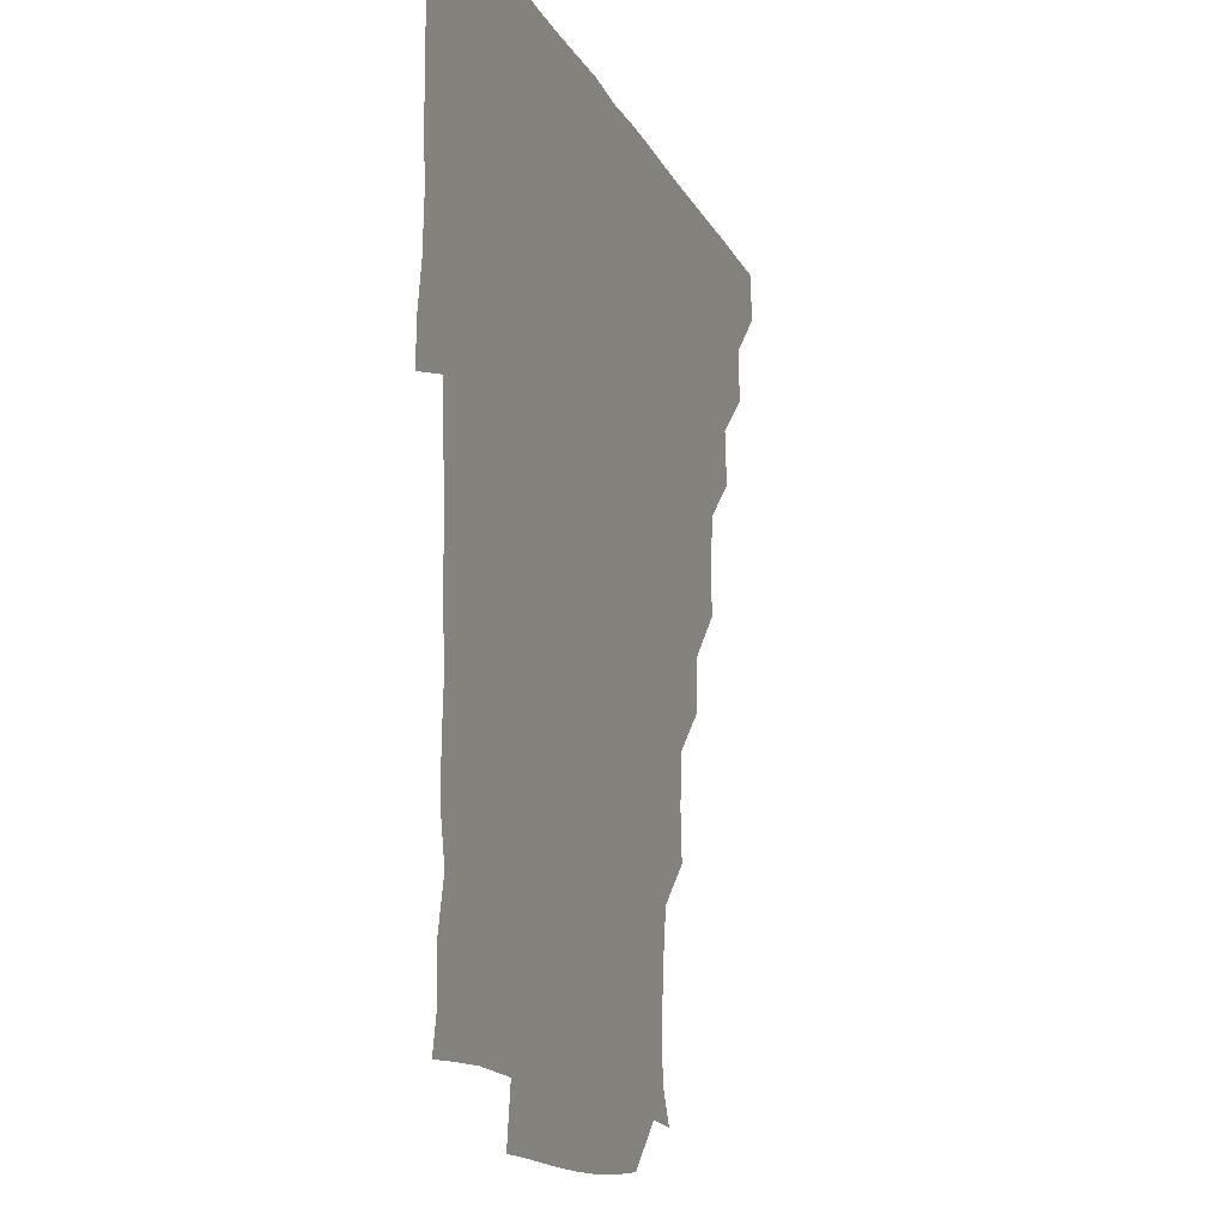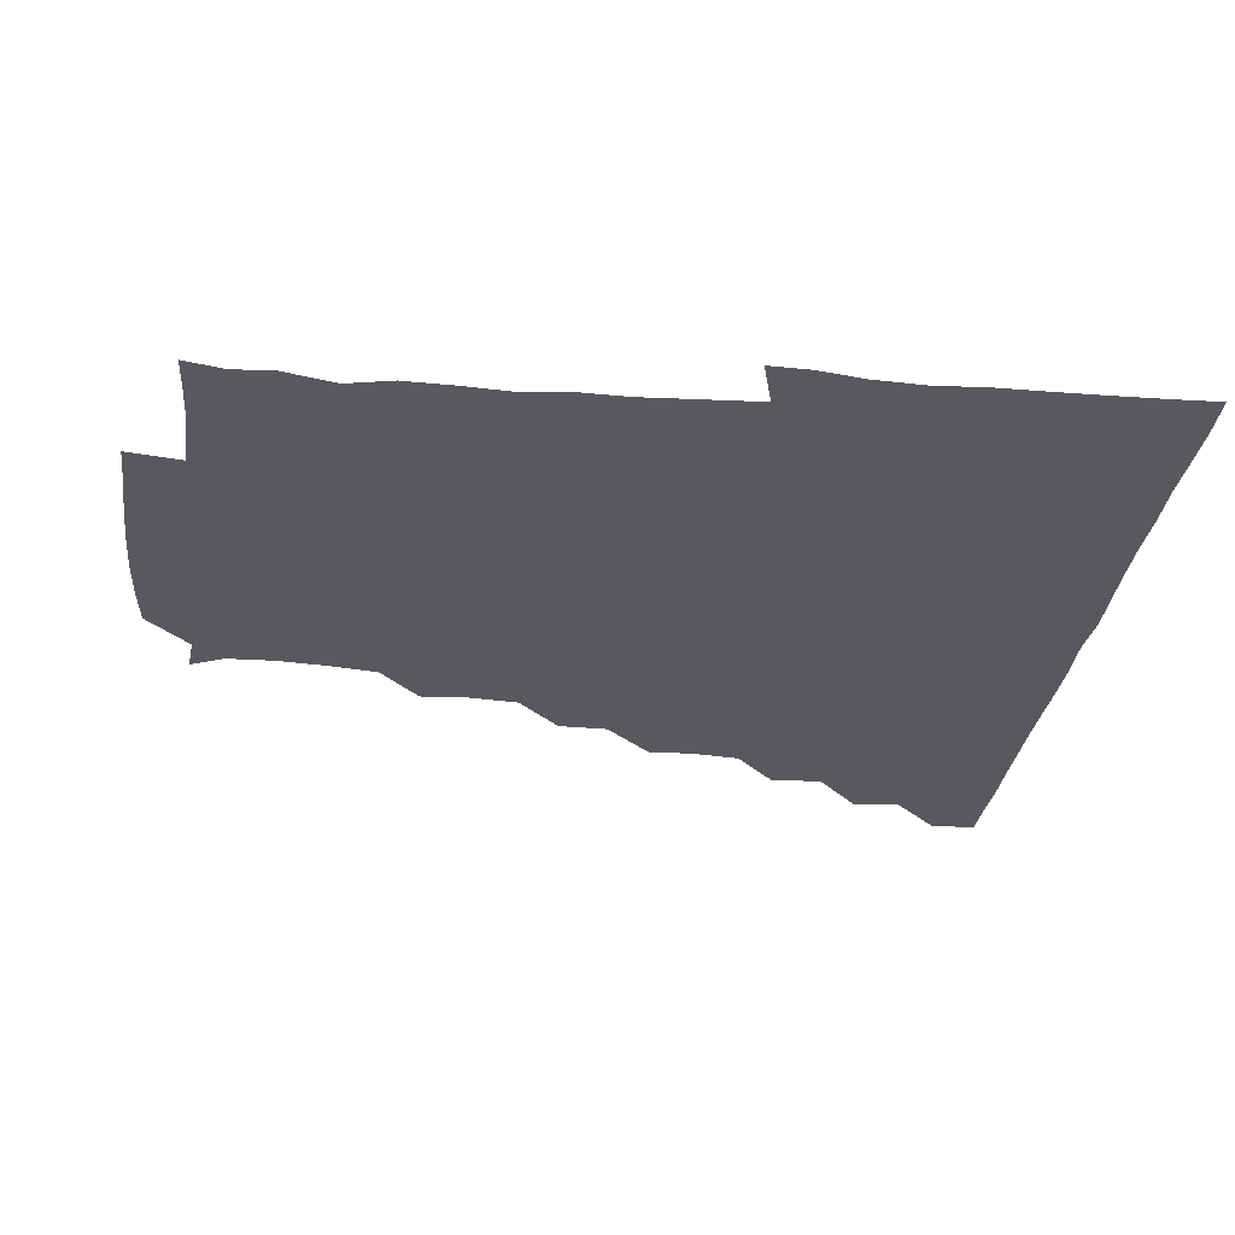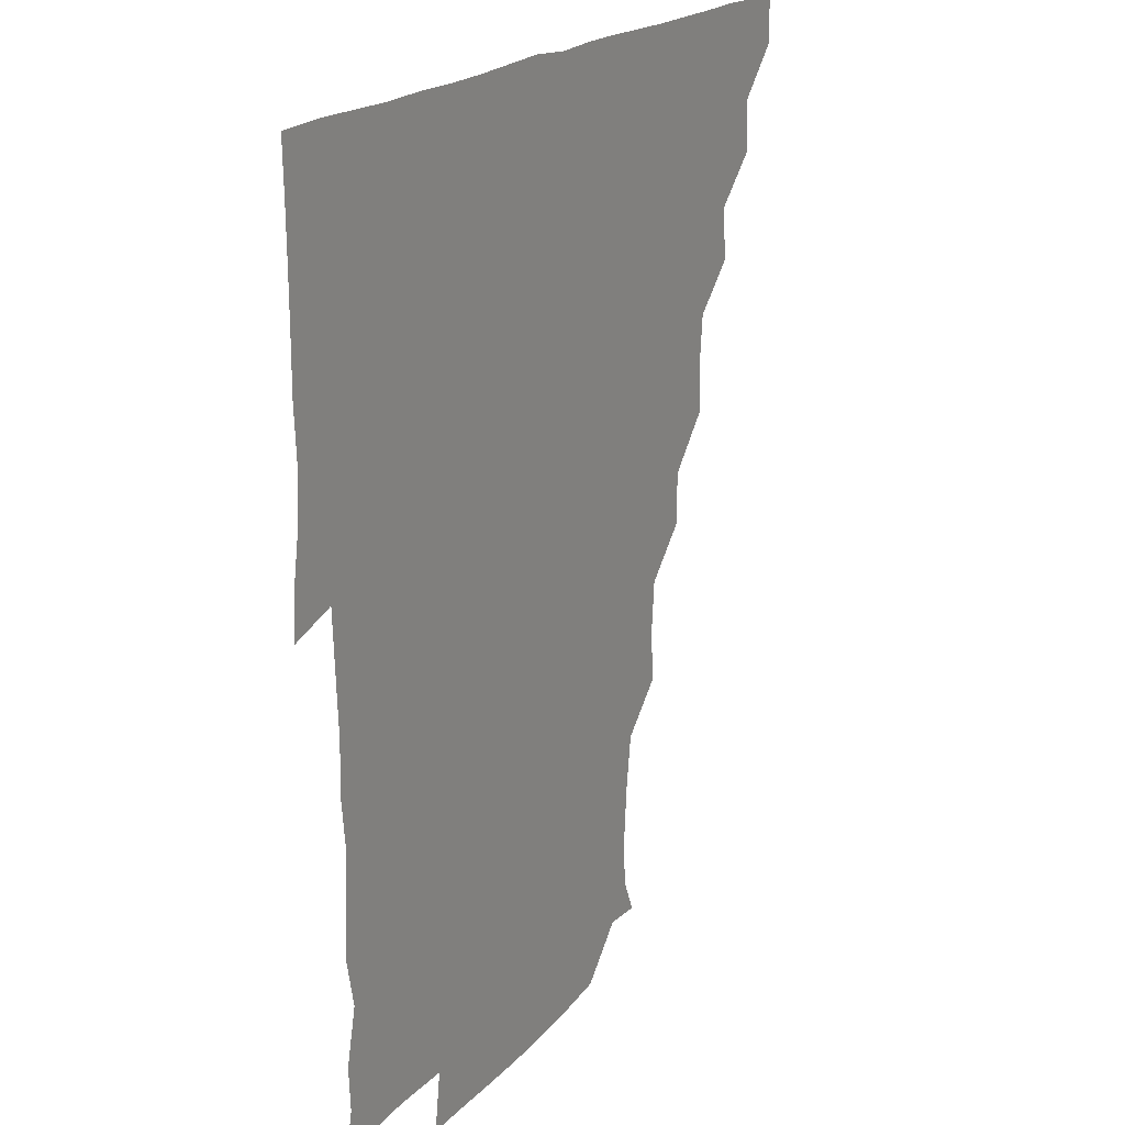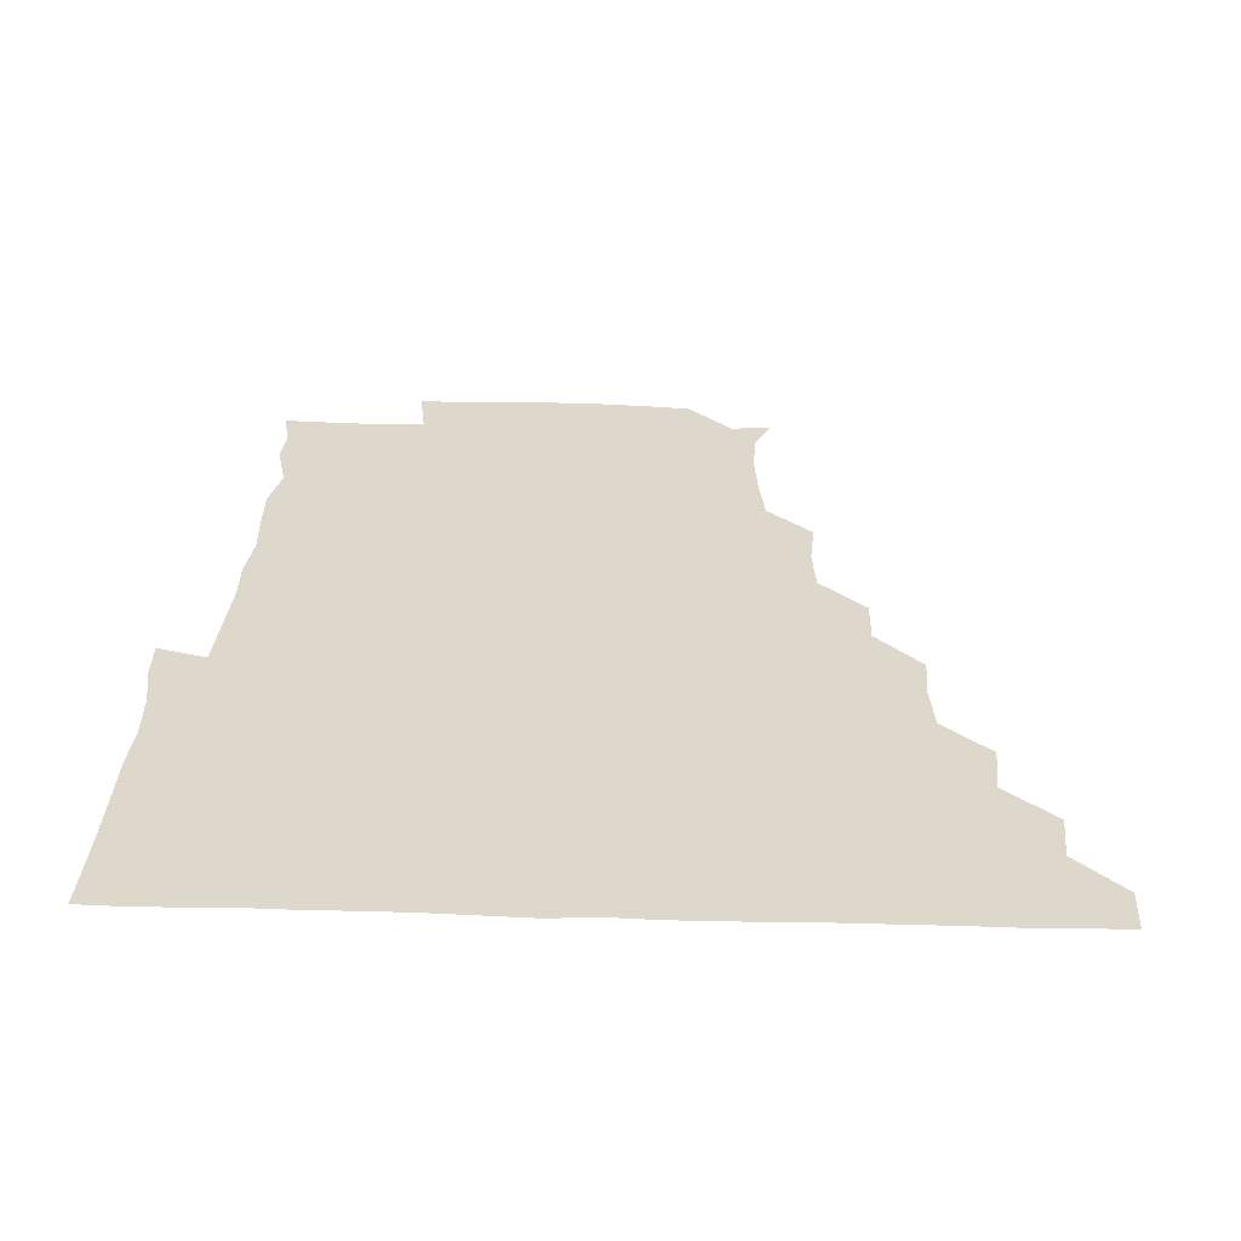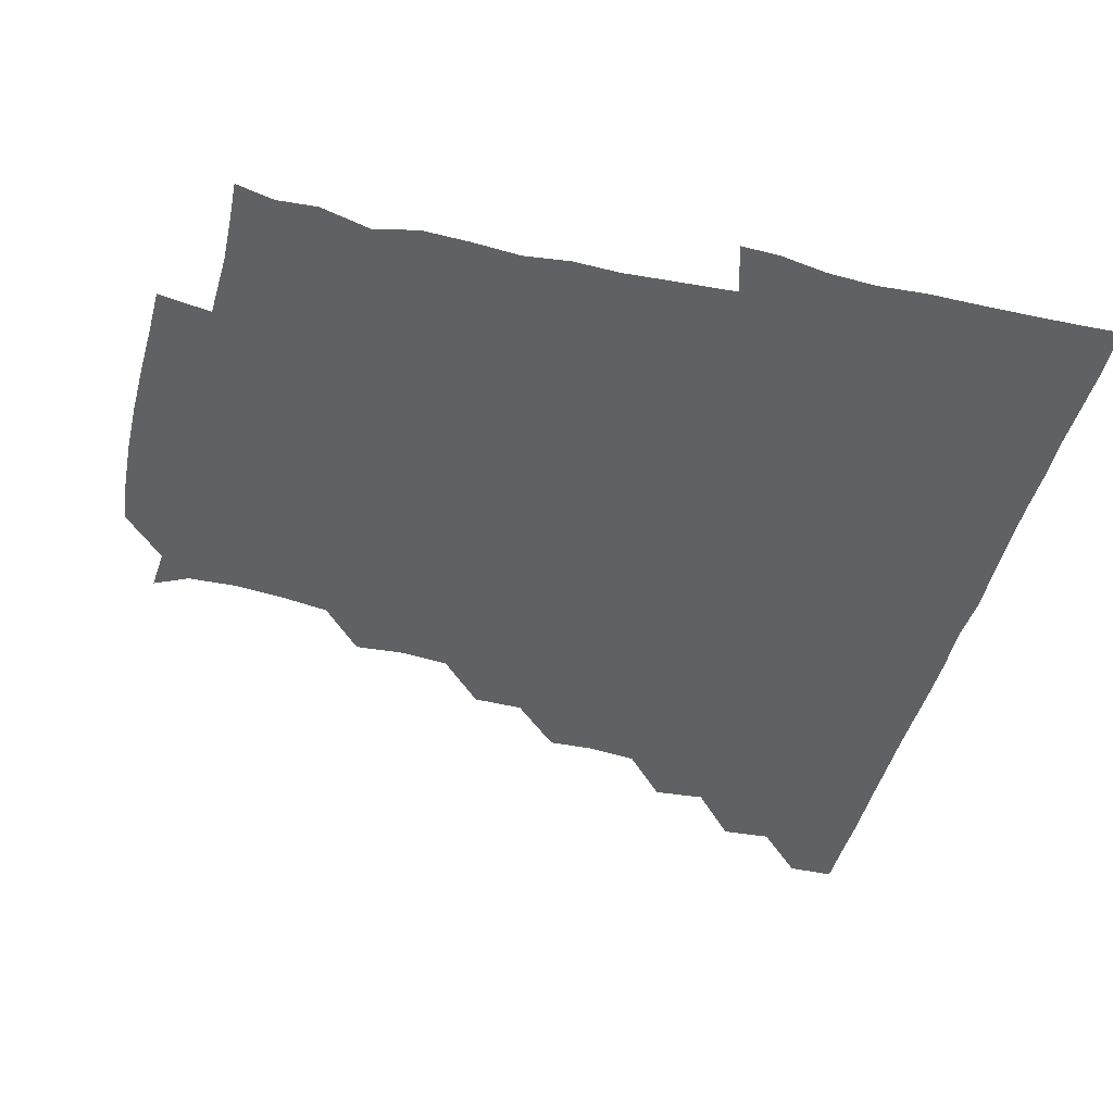
<metadata>
{"format":"obj","ext":"obj","renderer":"f3d","projection":"perspective","resolution":1024,"background":"white","views":[{"elev":-14.8,"azim":108.6,"up":"+Y"},{"elev":-29.1,"azim":82.9,"up":"+Z"},{"elev":19.1,"azim":118.0,"up":"+Y"},{"elev":31.3,"azim":-177.8,"up":"+Z"},{"elev":-46.7,"azim":75.4,"up":"+Z"}]}
</metadata>
<code>
v 435.9 420.8 0
v 436.1 435.9 0
v 450.3 389.7 0
v 451.4 405.6 0
v 451.5 421 0
v 451.1 436 0
v 465.4 358.5 0
v 466.8 375 0
v 466.8 391.5 0
v 466.2 406 0
v 466.1 420.9 0
v 466 436.3 0
v 482 313.9 0
v 482.5 328.7 0
v 480.9 344.5 0
v 481.2 361 0
v 481.7 376.5 0
v 481.6 391.4 0
v 481.1 406.1 0
v 481 421.1 0
v 481 436.1 0
v 497.3 282.3 0
v 497 298.5 0
v 495.6 314.2 0
v 497.9 332.9 0
v 495.6 345.8 0
v 496.7 361.8 0
v 496.3 376.3 0
v 496.1 391.1 0
v 496.2 406 0
v 496.2 420.7 0
v 496 436.1 0
v 512.7 236.4 0
v 513.8 252.1 0
v 512.3 268.1 0
v 511.8 286.1 0
v 511.2 300.6 0
v 511.5 316.9 0
v 511.8 332.5 0
v 510.7 345.8 0
v 511.7 362 0
v 511.2 376.2 0
v 511.1 391.1 0
v 511 406 0
v 511 420.9 0
v 511.1 436.1 0
v 525.5 164.1 0
v 530.8 175.2 0
v 531.3 190.6 0
v 529.9 207 0
v 527.6 222.8 0
v 527.7 241.1 0
v 526.6 255.7 0
v 526.6 271.6 0
v 526.1 286 0
v 526.6 302.2 0
v 526.3 316.2 0
v 526.1 331.5 0
v 526.2 346.4 0
v 526.2 361.3 0
v 526.2 376.1 0
v 525.9 391 0
v 526.1 405.9 0
v 526 420.8 0
v 526.2 436.3 0
v 538.8 165.1 0
v 543.6 180.7 0
v 543.1 196.5 0
v 541.8 209.9 0
v 541.6 226.5 0
v 542 242.7 0
v 541.5 256.5 0
v 541 270.9 0
v 541.3 286.5 0
v 541.2 301.9 0
v 541.3 316.7 0
v 541.2 331.5 0
v 541.1 346.4 0
v 541.6 361.8 0
v 541.3 376.1 0
v 541.1 391 0
v 541.1 405.9 0
v 540.9 421.3 0
v 541 436.6 0
v 553.6 150.8 0
v 556.9 165.7 0
v 557.3 182.5 0
v 556 197.9 0
v 557.6 211.5 0
v 556.1 227.8 0
v 556.7 242.3 0
v 556.2 256.7 0
v 556.4 272.1 0
v 556.6 287.1 0
v 556.2 301 0
v 556.1 316.7 0
v 556.3 331.6 0
v 556 346 0
v 556.2 361.5 0
v 556.1 376.1 0
v 556 391 0
v 556.3 405.7 0
v 556.2 420.5 0
v 555.6 436.6 0
v 567.6 149.3 0
v 572.3 167.7 0
v 572.1 182.7 0
v 570.7 196.1 0
v 571.3 213.7 0
v 571.1 226.3 0
v 571.5 241.6 0
v 571.2 256.4 0
v 571 271.6 0
v 571 287 0
v 571.6 302 0
v 570.9 315.4 0
v 571 331.3 0
v 571 346.1 0
v 571.1 361.2 0
v 571 376 0
v 571.1 391 0
v 571.2 405.8 0
v 571.1 420.6 0
v 571 436 0
v 583.9 148.2 0
v 586.5 167.7 0
v 586.2 182.6 0
v 587.2 195.9 0
v 585.4 212.2 0
v 586.2 225.2 0
v 585.8 242.2 0
v 586.1 257 0
v 586.3 271.7 0
v 586 286.2 0
v 586.1 302.2 0
v 586.2 316.8 0
v 586.3 331.9 0
v 586.2 346.5 0
v 586.2 361.3 0
v 586.2 376.1 0
v 586.2 390.9 0
v 586.2 405.6 0
v 585.9 420.9 0
v 585.7 437.1 0
v 600.1 147.8 0
v 600.7 167.6 0
v 600.6 182.8 0
v 601.3 198.5 0
v 601.3 211.9 0
v 601.8 226.5 0
v 601 241.8 0
v 600.7 256.7 0
v 601.1 271.7 0
v 601 286.8 0
v 601 301.9 0
v 601.2 316.1 0
v 601 331.4 0
v 601 345.9 0
v 601.1 361.3 0
v 601.2 376.2 0
v 601.2 391 0
v 601 406 0
v 601 420.8 0
v 600.2 436.6 0
v 616.3 148 0
v 615.3 167.6 0
v 615.9 183 0
v 615.9 196.5 0
v 616.1 211.9 0
v 616.1 227.7 0
v 615.9 242.9 0
v 616.2 256.3 0
v 615.7 272.2 0
v 615.9 286.8 0
v 615.7 302 0
v 616.2 317 0
v 616.1 331.4 0
v 616.1 346.5 0
v 616.1 361.3 0
v 616.2 376.3 0
v 616.1 391 0
v 616.3 405.8 0
v 615.9 421.1 0
v 615.2 436.1 0
v 632.6 148.4 0
v 630.2 166.6 0
v 630.5 182.2 0
v 630.8 196.7 0
v 630.8 212.5 0
v 630.7 227.8 0
v 630.5 241.9 0
v 631.3 257.2 0
v 630.9 271.6 0
v 630.9 286.6 0
v 630.9 301.2 0
v 630.8 317 0
v 631.1 331.7 0
v 631 346.3 0
v 631 361.6 0
v 631.1 376.3 0
v 631 391 0
v 631.2 406 0
v 631.2 420.8 0
v 630.6 435.8 0
v 646.6 148.6 0
v 644.1 165.7 0
v 644.9 182 0
v 645.4 197.6 0
v 645.6 212.9 0
v 645.2 228.1 0
v 645.6 241.6 0
v 645.4 257.8 0
v 645.9 271.8 0
v 646 286.6 0
v 646.1 301 0
v 645.5 316.8 0
v 645.6 332.3 0
v 646.1 346.2 0
v 646 360.9 0
v 646 376.4 0
v 646.3 391.5 0
v 646.4 405.9 0
v 646.3 420.6 0
v 645.4 436.1 0
v 664.4 166.3 0
v 660.7 181.8 0
v 660.4 196.5 0
v 659.4 212.7 0
v 660 227.5 0
v 660.5 241.6 0
v 660.2 256.7 0
v 660.5 271.9 0
v 660.3 287.2 0
v 660.5 302.6 0
v 660.7 316.9 0
v 660.6 331.7 0
v 660.8 346.8 0
v 661 361.4 0
v 660.9 376.5 0
v 661 391.3 0
v 661 406.1 0
v 661.1 420.9 0
v 661 435.8 0
v 679.7 165.7 0
v 675 181.6 0
v 674.4 197.1 0
v 673.6 211.2 0
v 674.3 226.7 0
v 674.2 241.6 0
v 674.7 255.7 0
v 674.6 271.9 0
v 674.4 287.1 0
v 675 302.2 0
v 675.5 317.7 0
v 675.1 332 0
v 674.9 347.2 0
v 675.1 362.5 0
v 675.6 376.7 0
v 675.8 391.6 0
v 676 406.1 0
v 676.1 420.8 0
v 676 436.1 0
v 691.7 164.9 0
v 689.1 177.2 0
v 689.9 190.2 0
v 686.1 206.3 0
v 689.3 220.6 0
v 688.9 235.7 0
v 687.9 251.6 0
v 689.7 266.5 0
v 689.3 281.9 0
v 690.3 298 0
v 691.5 317.9 0
v 689.5 332.4 0
v 689.4 345.9 0
v 689.7 361 0
v 689.9 376.5 0
v 690 391.8 0
v 690.7 406.2 0
v 690.7 420.7 0
v 690.9 436.4 0
v 707.7 313.3 0
v 707.3 326.3 0
v 704.9 341 0
v 704 357.2 0
v 705.1 373.1 0
v 705.1 389.3 0
v 705.3 405.6 0
v 705.6 421 0
v 706.2 435.9 0
f 4 5 1
f 1 5 2
f 5 6 2
f 8 9 3
f 3 9 4
f 9 10 4
f 4 10 5
f 10 11 5
f 5 11 6
f 11 12 6
f 15 16 7
f 7 16 8
f 16 17 8
f 8 17 9
f 17 18 9
f 9 18 10
f 18 19 10
f 10 19 11
f 19 20 11
f 11 20 12
f 20 21 12
f 23 24 13
f 13 24 14
f 24 25 14
f 14 25 15
f 25 26 15
f 15 26 16
f 26 27 16
f 16 27 17
f 27 28 17
f 17 28 18
f 28 29 18
f 18 29 19
f 29 30 19
f 19 30 20
f 30 31 20
f 20 31 21
f 31 32 21
f 35 36 22
f 22 36 23
f 36 37 23
f 23 37 24
f 37 38 24
f 24 38 25
f 38 39 25
f 25 39 26
f 39 40 26
f 26 40 27
f 40 41 27
f 27 41 28
f 41 42 28
f 28 42 29
f 42 43 29
f 29 43 30
f 43 44 30
f 30 44 31
f 44 45 31
f 31 45 32
f 45 46 32
f 51 52 33
f 33 52 34
f 52 53 34
f 34 53 35
f 53 54 35
f 35 54 36
f 54 55 36
f 36 55 37
f 55 56 37
f 37 56 38
f 56 57 38
f 38 57 39
f 57 58 39
f 39 58 40
f 58 59 40
f 40 59 41
f 59 60 41
f 41 60 42
f 60 61 42
f 42 61 43
f 61 62 43
f 43 62 44
f 62 63 44
f 44 63 45
f 63 64 45
f 45 64 46
f 64 65 46
f 47 66 48
f 66 67 48
f 48 67 49
f 67 68 49
f 49 68 50
f 68 69 50
f 50 69 51
f 69 70 51
f 51 70 52
f 70 71 52
f 52 71 53
f 71 72 53
f 53 72 54
f 72 73 54
f 54 73 55
f 73 74 55
f 55 74 56
f 74 75 56
f 56 75 57
f 75 76 57
f 57 76 58
f 76 77 58
f 58 77 59
f 77 78 59
f 59 78 60
f 78 79 60
f 60 79 61
f 79 80 61
f 61 80 62
f 80 81 62
f 62 81 63
f 81 82 63
f 63 82 64
f 82 83 64
f 64 83 65
f 83 84 65
f 85 86 66
f 66 86 67
f 86 87 67
f 67 87 68
f 87 88 68
f 68 88 69
f 88 89 69
f 69 89 70
f 89 90 70
f 70 90 71
f 90 91 71
f 71 91 72
f 91 92 72
f 72 92 73
f 92 93 73
f 73 93 74
f 93 94 74
f 74 94 75
f 94 95 75
f 75 95 76
f 95 96 76
f 76 96 77
f 96 97 77
f 77 97 78
f 97 98 78
f 78 98 79
f 98 99 79
f 79 99 80
f 99 100 80
f 80 100 81
f 100 101 81
f 81 101 82
f 101 102 82
f 82 102 83
f 102 103 83
f 83 103 84
f 103 104 84
f 85 105 86
f 105 106 86
f 86 106 87
f 106 107 87
f 87 107 88
f 107 108 88
f 88 108 89
f 108 109 89
f 89 109 90
f 109 110 90
f 90 110 91
f 110 111 91
f 91 111 92
f 111 112 92
f 92 112 93
f 112 113 93
f 93 113 94
f 113 114 94
f 94 114 95
f 114 115 95
f 95 115 96
f 115 116 96
f 96 116 97
f 116 117 97
f 97 117 98
f 117 118 98
f 98 118 99
f 118 119 99
f 99 119 100
f 119 120 100
f 100 120 101
f 120 121 101
f 101 121 102
f 121 122 102
f 102 122 103
f 122 123 103
f 103 123 104
f 123 124 104
f 105 125 106
f 125 126 106
f 106 126 107
f 126 127 107
f 107 127 108
f 127 128 108
f 108 128 109
f 128 129 109
f 109 129 110
f 129 130 110
f 110 130 111
f 130 131 111
f 111 131 112
f 131 132 112
f 112 132 113
f 132 133 113
f 113 133 114
f 133 134 114
f 114 134 115
f 134 135 115
f 115 135 116
f 135 136 116
f 116 136 117
f 136 137 117
f 117 137 118
f 137 138 118
f 118 138 119
f 138 139 119
f 119 139 120
f 139 140 120
f 120 140 121
f 140 141 121
f 121 141 122
f 141 142 122
f 122 142 123
f 142 143 123
f 123 143 124
f 143 144 124
f 125 145 126
f 145 146 126
f 126 146 127
f 146 147 127
f 127 147 128
f 147 148 128
f 128 148 129
f 148 149 129
f 129 149 130
f 149 150 130
f 130 150 131
f 150 151 131
f 131 151 132
f 151 152 132
f 132 152 133
f 152 153 133
f 133 153 134
f 153 154 134
f 134 154 135
f 154 155 135
f 135 155 136
f 155 156 136
f 136 156 137
f 156 157 137
f 137 157 138
f 157 158 138
f 138 158 139
f 158 159 139
f 139 159 140
f 159 160 140
f 140 160 141
f 160 161 141
f 141 161 142
f 161 162 142
f 142 162 143
f 162 163 143
f 143 163 144
f 163 164 144
f 145 165 146
f 165 166 146
f 146 166 147
f 166 167 147
f 147 167 148
f 167 168 148
f 148 168 149
f 168 169 149
f 149 169 150
f 169 170 150
f 150 170 151
f 170 171 151
f 151 171 152
f 171 172 152
f 152 172 153
f 172 173 153
f 153 173 154
f 173 174 154
f 154 174 155
f 174 175 155
f 155 175 156
f 175 176 156
f 156 176 157
f 176 177 157
f 157 177 158
f 177 178 158
f 158 178 159
f 178 179 159
f 159 179 160
f 179 180 160
f 160 180 161
f 180 181 161
f 161 181 162
f 181 182 162
f 162 182 163
f 182 183 163
f 163 183 164
f 183 184 164
f 165 185 166
f 185 186 166
f 166 186 167
f 186 187 167
f 167 187 168
f 187 188 168
f 168 188 169
f 188 189 169
f 169 189 170
f 189 190 170
f 170 190 171
f 190 191 171
f 171 191 172
f 191 192 172
f 172 192 173
f 192 193 173
f 173 193 174
f 193 194 174
f 174 194 175
f 194 195 175
f 175 195 176
f 195 196 176
f 176 196 177
f 196 197 177
f 177 197 178
f 197 198 178
f 178 198 179
f 198 199 179
f 179 199 180
f 199 200 180
f 180 200 181
f 200 201 181
f 181 201 182
f 201 202 182
f 182 202 183
f 202 203 183
f 183 203 184
f 203 204 184
f 185 205 186
f 205 206 186
f 186 206 187
f 206 207 187
f 187 207 188
f 207 208 188
f 188 208 189
f 208 209 189
f 189 209 190
f 209 210 190
f 190 210 191
f 210 211 191
f 191 211 192
f 211 212 192
f 192 212 193
f 212 213 193
f 193 213 194
f 213 214 194
f 194 214 195
f 214 215 195
f 195 215 196
f 215 216 196
f 196 216 197
f 216 217 197
f 197 217 198
f 217 218 198
f 198 218 199
f 218 219 199
f 199 219 200
f 219 220 200
f 200 220 201
f 220 221 201
f 201 221 202
f 221 222 202
f 202 222 203
f 222 223 203
f 203 223 204
f 223 224 204
f 206 225 207
f 225 226 207
f 207 226 208
f 226 227 208
f 208 227 209
f 227 228 209
f 209 228 210
f 228 229 210
f 210 229 211
f 229 230 211
f 211 230 212
f 230 231 212
f 212 231 213
f 231 232 213
f 213 232 214
f 232 233 214
f 214 233 215
f 233 234 215
f 215 234 216
f 234 235 216
f 216 235 217
f 235 236 217
f 217 236 218
f 236 237 218
f 218 237 219
f 237 238 219
f 219 238 220
f 238 239 220
f 220 239 221
f 239 240 221
f 221 240 222
f 240 241 222
f 222 241 223
f 241 242 223
f 223 242 224
f 242 243 224
f 225 244 226
f 244 245 226
f 226 245 227
f 245 246 227
f 227 246 228
f 246 247 228
f 228 247 229
f 247 248 229
f 229 248 230
f 248 249 230
f 230 249 231
f 249 250 231
f 231 250 232
f 250 251 232
f 232 251 233
f 251 252 233
f 233 252 234
f 252 253 234
f 234 253 235
f 253 254 235
f 235 254 236
f 254 255 236
f 236 255 237
f 255 256 237
f 237 256 238
f 256 257 238
f 238 257 239
f 257 258 239
f 239 258 240
f 258 259 240
f 240 259 241
f 259 260 241
f 241 260 242
f 260 261 242
f 242 261 243
f 261 262 243
f 244 263 245
f 263 264 245
f 245 264 246
f 264 265 246
f 246 265 247
f 265 266 247
f 247 266 248
f 266 267 248
f 248 267 249
f 267 268 249
f 249 268 250
f 268 269 250
f 250 269 251
f 269 270 251
f 251 270 252
f 270 271 252
f 252 271 253
f 271 272 253
f 253 272 254
f 272 273 254
f 254 273 255
f 273 274 255
f 255 274 256
f 274 275 256
f 256 275 257
f 275 276 257
f 257 276 258
f 276 277 258
f 258 277 259
f 277 278 259
f 259 278 260
f 278 279 260
f 260 279 261
f 279 280 261
f 261 280 262
f 280 281 262
f 273 282 274
f 282 283 274
f 274 283 275
f 283 284 275
f 275 284 276
f 284 285 276
f 276 285 277
f 285 286 277
f 277 286 278
f 286 287 278
f 278 287 279
f 287 288 279
f 279 288 280
f 288 289 280
f 280 289 281
f 289 290 281

</code>
